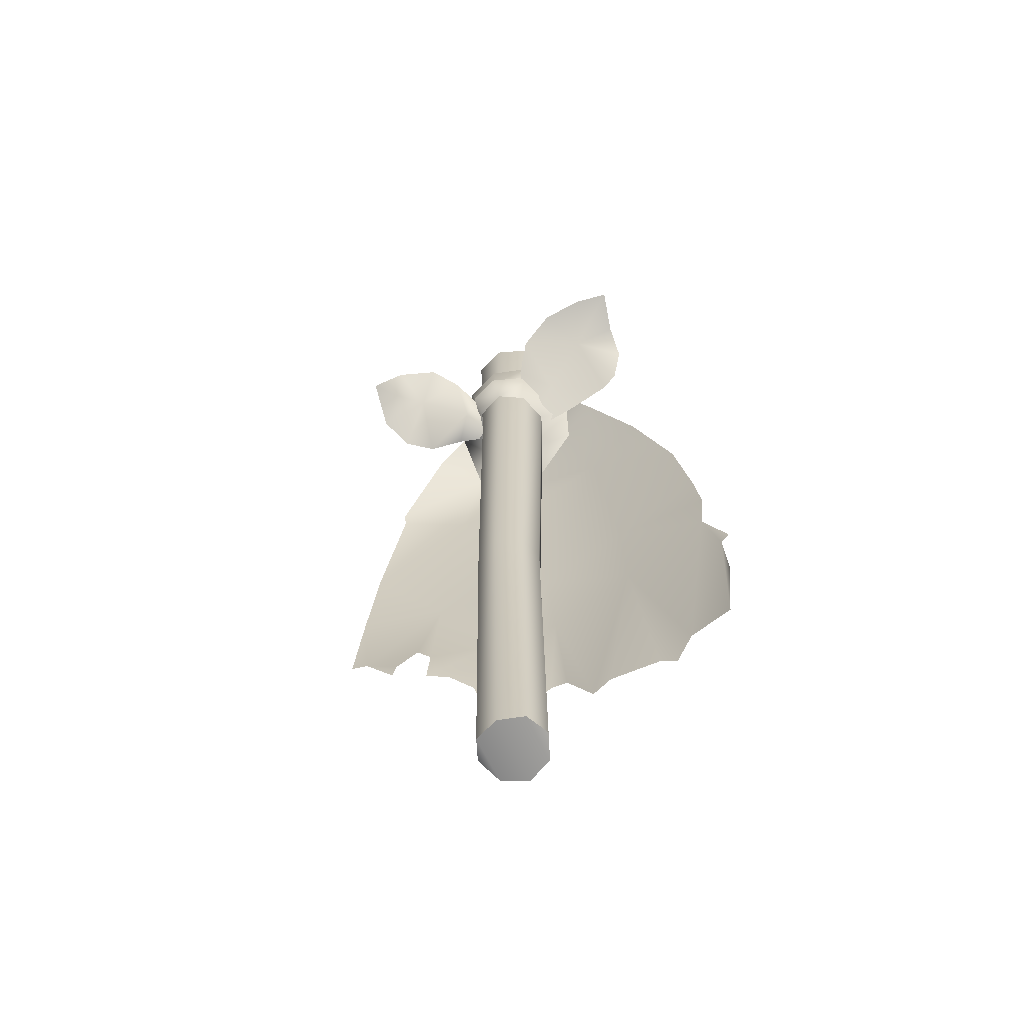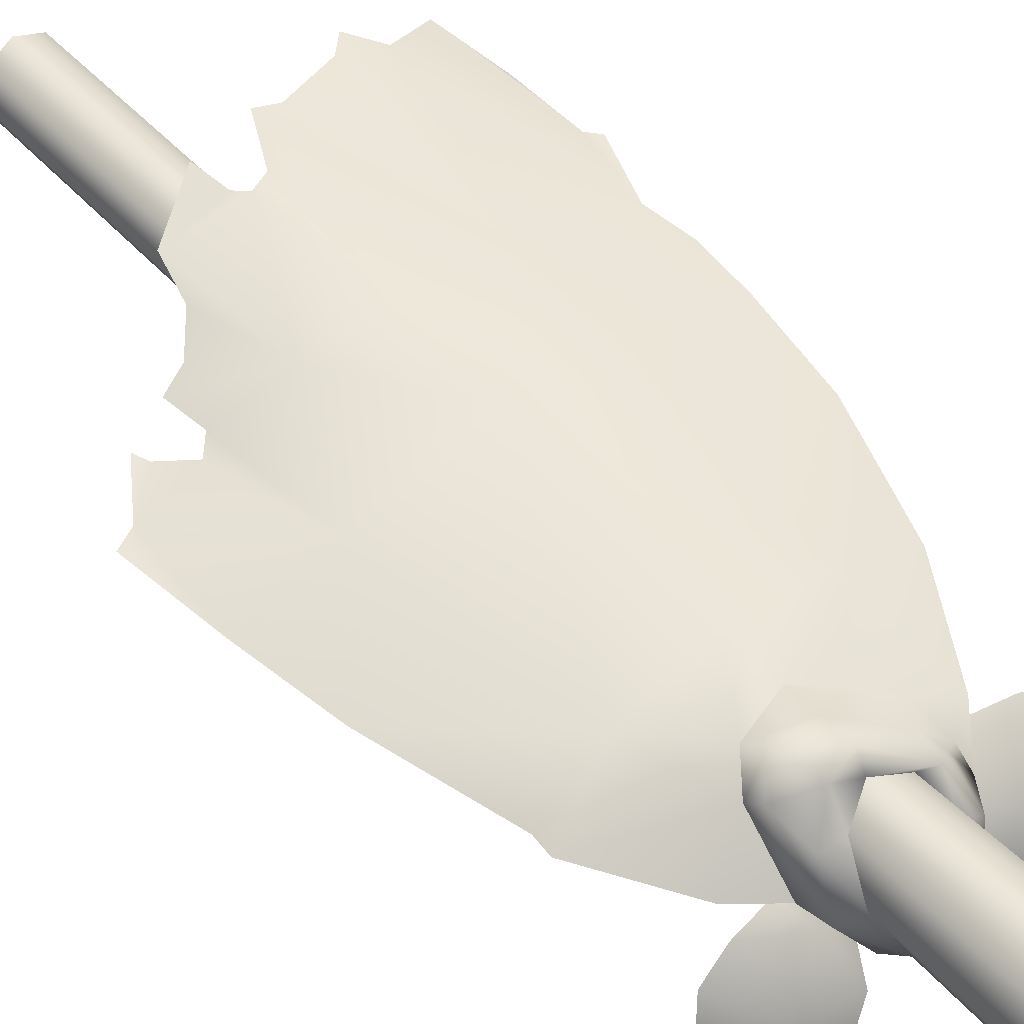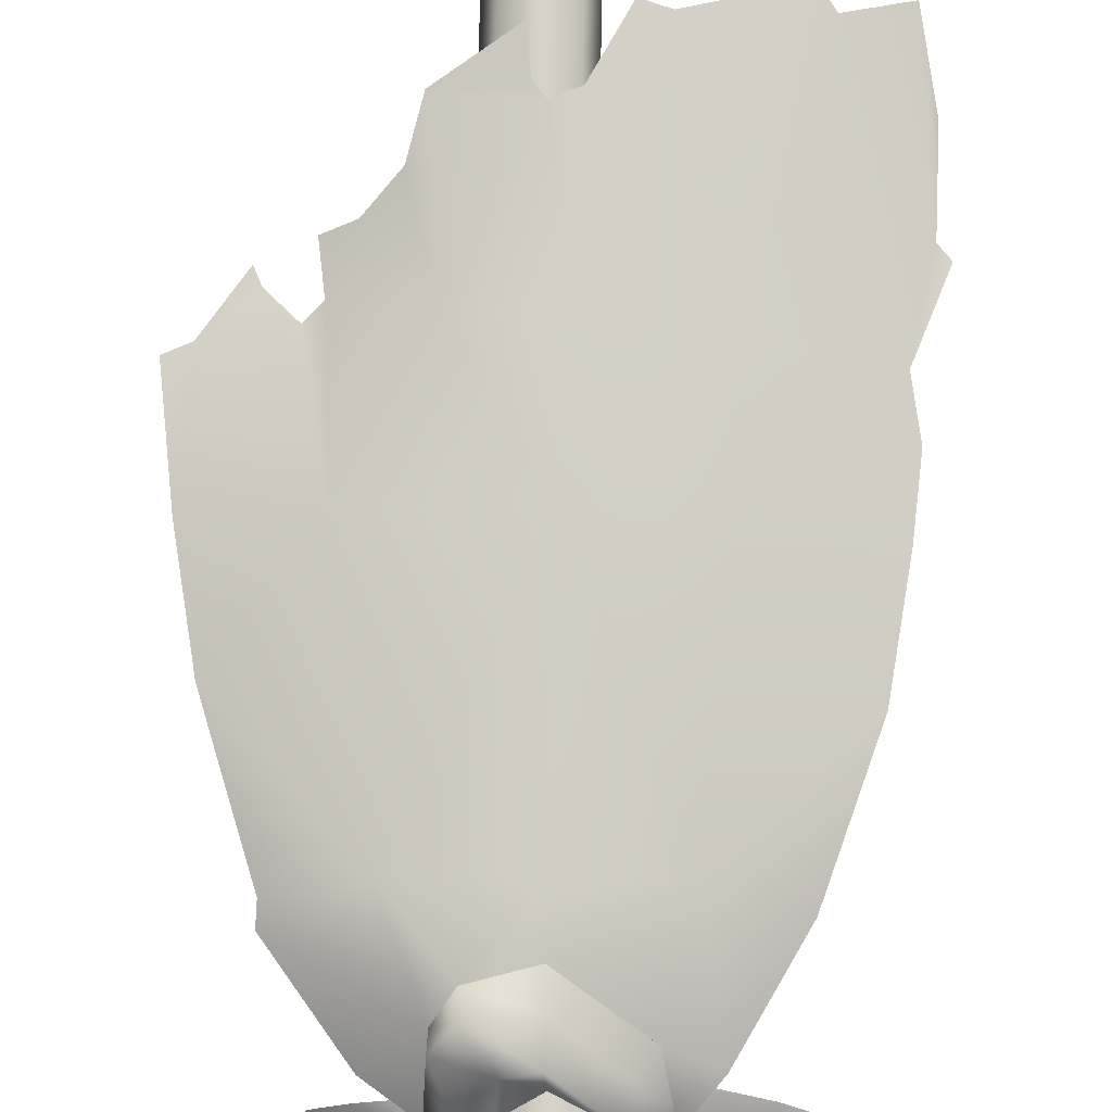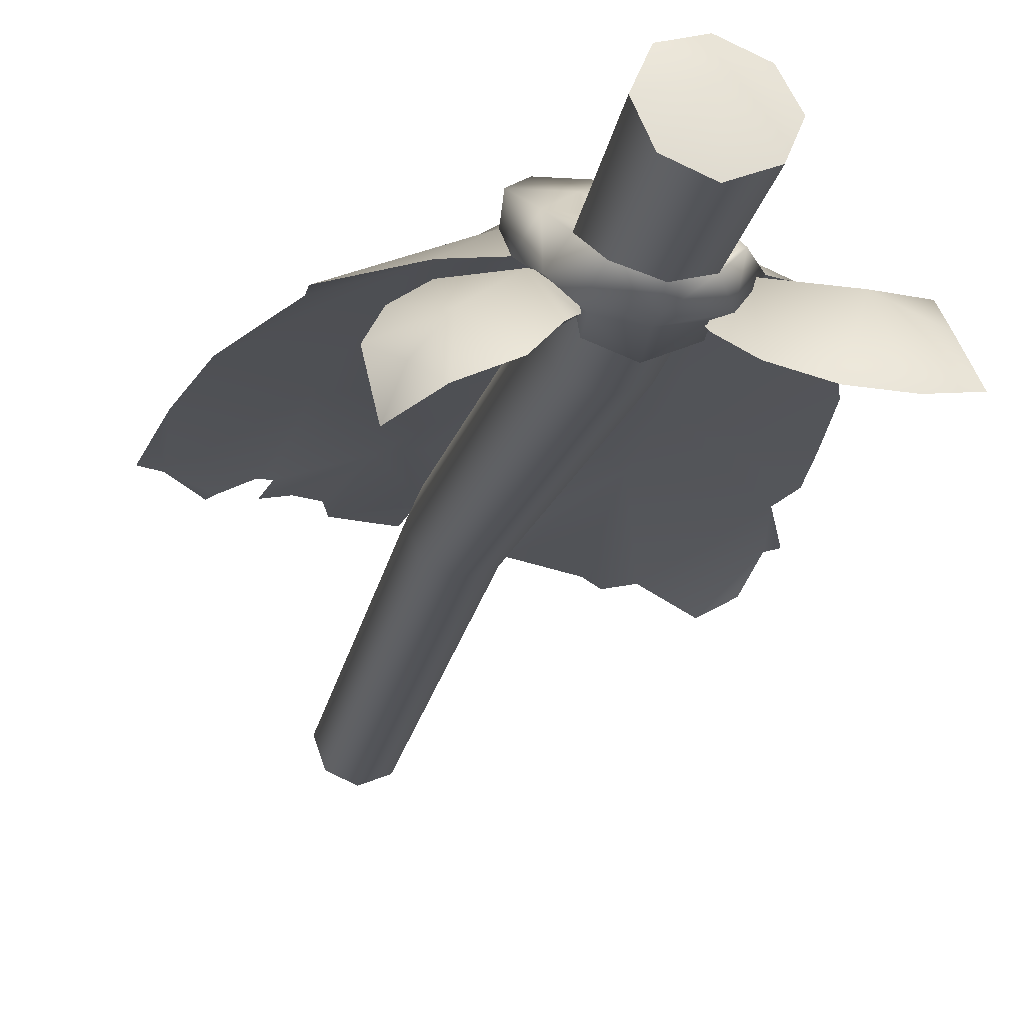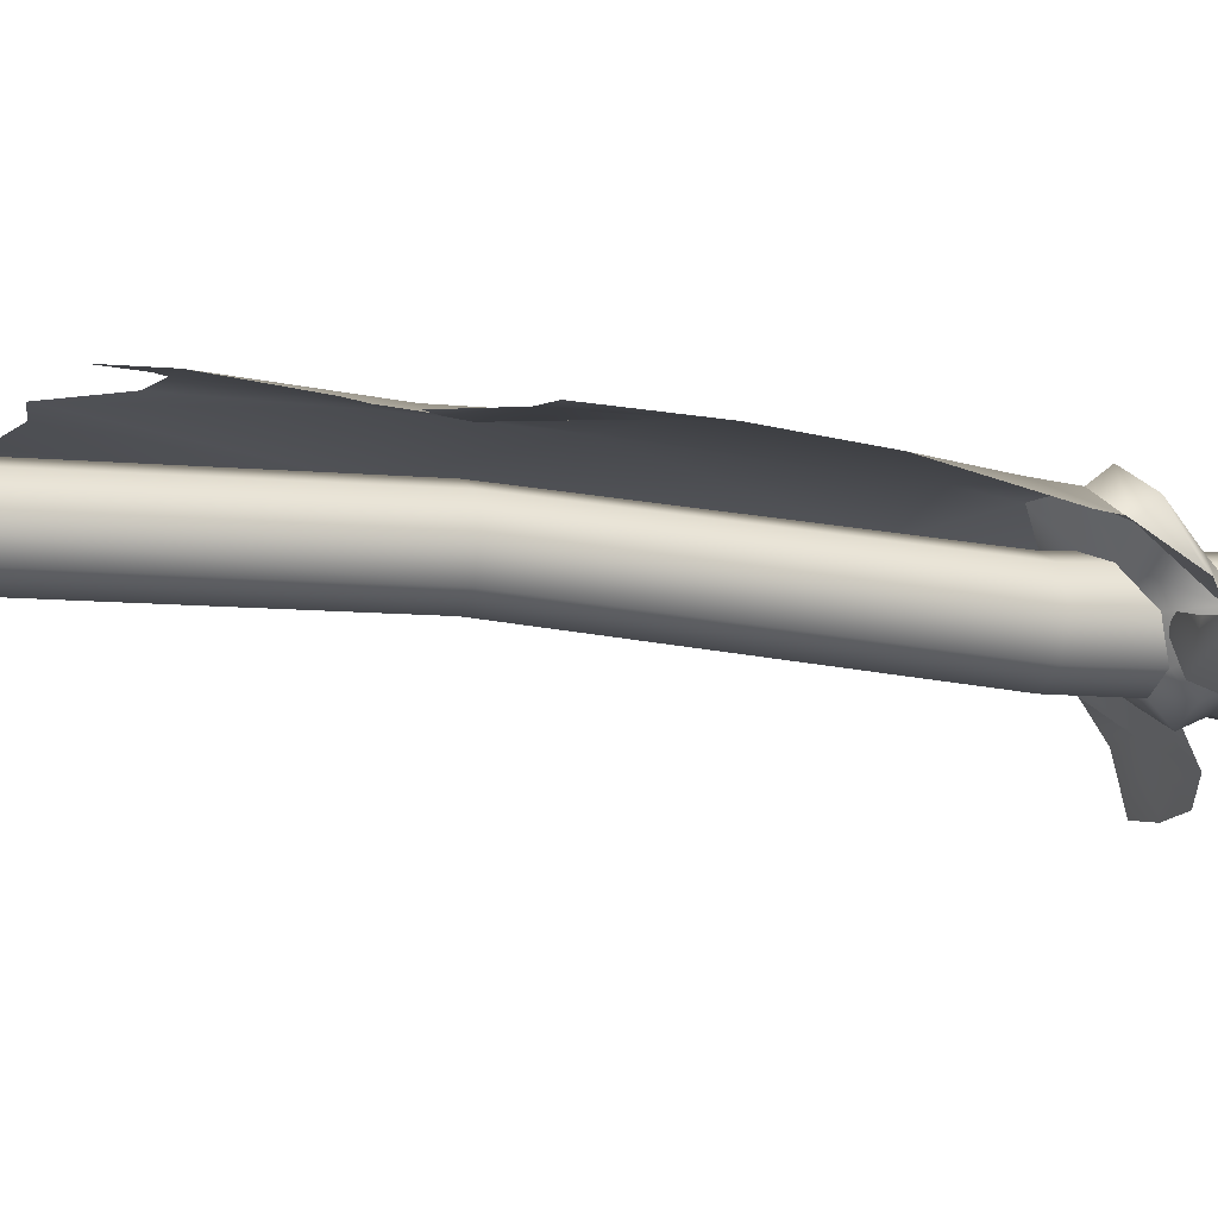
<metadata>
{"format":"obj","ext":"obj","renderer":"f3d","projection":"perspective","resolution":1024,"background":"white","views":[{"elev":-66.5,"azim":-154.4,"up":"+Y"},{"elev":52.2,"azim":138.1,"up":"+Z"},{"elev":79.0,"azim":-179.8,"up":"+Z"},{"elev":-22.8,"azim":167.3,"up":"+Z"},{"elev":-10.3,"azim":70.2,"up":"+Z"}]}
</metadata>
<code>
o model_4603
v 0.3119 2.468 -0.3085
v 0.2967 2.43 -0.167
v 0.3644 2.419 -0.2553
v 0.4206 2.342 -0.1994
v 0.1382 2.456 -0.1854
v 0.2009 2.485 -0.2605
v 0.376 2.298 -0.1096
v 0.09098 2.368 -0.1256
v 0.07686 2.269 -0.008197
v 0.1768 2.371 -0.06122
v 0.1941 2.282 -0.03768
v 0.3013 2.29 -0.0533
v -0.4632 2.454 -0.1387
v -0.3219 2.479 -0.09451
v -0.4937 2.5 -0.255
v -0.3894 2.505 -0.2716
v -0.4189 2.302 -0.02124
v -0.4579 2.395 -0.05689
v -0.2671 2.5 -0.2661
v -0.1587 2.462 -0.2204
v -0.3702 2.288 -0.0001879
v -0.1729 2.371 -0.03659
v -0.1017 2.393 -0.148
v -0.2264 2.258 0.01247
v -0.07012 2.214 0.01176
v -0.08293 2.327 -0.07486
v 0.3119 2.468 -0.3085
v 0.3937 2.366 -0.3404
v 0.3499 2.395 -0.2663
v 0.4206 2.342 -0.1994
v 0.1382 2.456 -0.1854
v 0.2009 2.485 -0.2605
v 0.2707 2.392 -0.1981
v 0.376 2.298 -0.1096
v 0.09098 2.368 -0.1256
v 0.1245 2.288 -0.1247
v 0.07686 2.269 -0.008197
v 0.1941 2.282 -0.03768
v 0.3013 2.29 -0.0533
v -0.4632 2.454 -0.1387
v -0.4937 2.5 -0.255
v -0.3327 2.443 -0.1442
v -0.3894 2.505 -0.2716
v -0.4189 2.302 -0.02124
v -0.4579 2.395 -0.05689
v -0.2671 2.5 -0.2661
v -0.1587 2.462 -0.2204
v -0.2264 2.258 0.01247
v -0.3702 2.288 -0.0001879
v -0.1889 2.334 -0.06984
v -0.1017 2.393 -0.148
v -0.07012 2.214 0.01176
v -0.08293 2.327 -0.07486
v 0.3937 2.366 -0.3404
v -4.768e-07 -0.0002756 -0.09852
v 0.02303 1.163 -0.07831
v 0.07071 0.003199 -0.06924
v 0.09518 1.163 -0.04843
v -0.07071 0.01071 -0.07071
v -0.04911 1.163 -0.04843
v -0.1 0.01797 2.384e-07
v -0.07899 1.163 0.02371
v -0.07071 0.007087 0.07071
v -0.04911 1.163 0.09585
v -4.768e-07 -0.0002756 0.1
v 0.02303 1.163 0.1257
v 0.07071 0.008379 0.07071
v 0.09518 1.163 0.09585
v 0.1 0.02158 2.384e-07
v 0.1251 1.163 0.02371
v 0.07071 0.003199 -0.06924
v 0.09518 1.163 -0.04843
v -0.01058 2.105 0.08819
v 0.06868 2.105 0.05536
v 0.0003142 2.785 0.1271
v 0.092 2.802 0.08951
v -0.08984 2.105 0.05536
v -0.09132 2.784 0.09027
v -0.1227 2.105 -0.02389
v -0.1292 2.801 0.0005379
v -0.08984 2.105 -0.1032
v -0.09119 2.817 -0.08951
v -0.01058 2.105 -0.136
v 0.0005012 2.811 -0.1271
v 0.06868 2.105 -0.1032
v 0.09213 2.812 -0.09027
v 0.06868 2.105 -0.1032
v 0.09213 2.812 -0.09027
v 0.1015 2.105 -0.02389
v 0.13 2.808 -0.0005374
v 0.0005012 2.811 -0.1271
v -0.09119 2.817 -0.08951
v 0.0004077 2.82 0.03808
v -0.1292 2.801 0.0005379
v 0.13 2.808 -0.0005374
v 0.09213 2.812 -0.09027
v 0.0003142 2.785 0.1271
v -0.09132 2.784 0.09027
v 0.092 2.802 0.08951
v -0.002388 1.958 0.1787
v -0.244 1.959 0.1382
v -0.02185 1.378 0.2185
v -0.2998 1.401 0.1755
v -0.3049 1.111 0.1859
v -0.4134 0.4866 0.198
v -0.3619 0.5333 0.2026
v 0.2604 1.958 0.1395
v 0.3371 1.377 0.1639
v 0.1917 0.7051 0.2143
v 0.1659 1.057 0.1986
v -0.003688 0.7324 0.2493
v -0.03626 1.083 0.2323
v 0.5889 1.379 0.1065
v 0.5607 1.093 0.1102
v 0.6153 1.116 0.1091
v 0.2237 0.8248 0.1945
v 0.1514 2.375 -0.06985
v 0.08147 2.491 -0.09567
v 0.1133 2.411 -0.01382
v -0.58 1.14 0.1287
v -0.4687 0.5659 0.1841
v -0.06149 0.7055 0.2395
v 0.2921 2.249 0.001953
v 0.176 2.181 0.1018
v 0.4504 2.027 0.04792
v 0.13 2.122 0.162
v 0.176 2.181 0.1018
v 0.1232 2.176 0.2031
v 0.1777 2.227 0.1489
v 0.102 2.434 -0.1336
v -0.002314 2.46 -0.1664
v -0.09042 2.485 -0.09557
v -0.004069 2.507 -0.1303
v -0.1259 2.441 -0.1358
v -0.1566 2.415 -0.0109
v -0.1247 2.388 -0.0142
v -0.09042 2.485 -0.09557
v -0.1467 2.267 0.08254
v -0.002062 2.253 0.1692
v -0.1255 2.337 0.08387
v 0.1398 2.316 0.07111
v 0.02262 0.7032 0.2473
v 0.4479 1.977 0.05479
v 0.548 1.641 0.09305
v -0.1441 0.556 0.2294
v 0.4682 0.9673 0.1161
v 0.453 1.004 0.113
v 0.3507 1.032 0.1402
v 0.3886 1.068 0.1241
v 0.03231 0.6017 0.2498
v -0.2051 0.5714 0.2149
v -0.5401 1.685 0.1029
v -0.4279 2.006 0.07755
v -0.5994 1.262 0.1175
v -0.5817 1.424 0.1182
v 0.2965 0.9051 0.1671
v -0.6261 0.93 0.1232
v -0.6524 0.9604 0.1217
v -0.603 0.5263 0.1354
v -0.6344 0.7213 0.1104
v 0.3628 0.9267 0.1444
v 0.06594 2.262 0.1374
v 0.07613 2.323 0.0662
v -0.007601 2.277 0.0981
v -0.0893 2.308 0.06458
v -0.1846 2.208 0.08346
v -0.2901 2.245 0.02689
v -0.2059 2.345 -0.01755
v -0.1713 2.309 0.0464
v -0.003826 2.086 0.1603
v 0.13 2.122 0.162
v -0.2043 2.297 0.02744
v -0.2059 2.345 -0.01755
v 0.1878 2.323 -0.01897
v 0.1878 2.323 -0.01897
v -0.002314 2.46 -0.1664
v -0.008965 2.4 -0.1534
v -0.1259 2.441 -0.1358
v -0.09949 2.391 -0.1283
v 0.102 2.434 -0.1336
v 0.1514 2.375 -0.06985
v 0.08419 2.383 -0.1328
v -0.2059 2.345 -0.01755
v -0.1438 2.319 -0.04286
v 0.1878 2.323 -0.01897
v 0.09494 2.333 -0.08245
v -0.007344 2.336 -0.1828
v 0.08402 2.332 -0.1486
v -0.111 2.326 -0.1303
v -0.2043 2.297 0.02744
v -0.1235 2.214 -0.02011
v 0.1075 2.258 -0.01913
v -0.007859 2.291 -0.1336
v 0.07443 2.286 -0.09992
v -0.08999 2.257 -0.1001
v 0.07168 2.199 0.05982
v -0.003826 2.086 0.1603
v -0.009526 2.173 0.09143
v -0.08984 2.164 0.05821
v 0.176 2.181 0.1018
v 0.13 2.122 0.162
v -0.1846 2.208 0.08346
v -0.00459 2.167 0.1562
v -0.2043 2.297 0.02744
v -0.1846 2.208 0.08346
v -0.003826 2.086 0.1603
v -0.002388 1.958 0.1787
v -0.02185 1.378 0.2185
v -0.244 1.959 0.1382
v -0.2998 1.401 0.1755
v -0.3049 1.111 0.1859
v -0.3619 0.5333 0.2026
v -0.4134 0.4866 0.198
v 0.2604 1.958 0.1395
v 0.3371 1.377 0.1639
v 0.1917 0.7051 0.2143
v -0.003688 0.7324 0.2493
v 0.1659 1.057 0.1986
v -0.03626 1.083 0.2323
v 0.2237 0.8248 0.1945
v -0.4687 0.5659 0.1841
v -0.58 1.14 0.1287
v -0.06149 0.7055 0.2395
v 0.2921 2.249 0.001953
v 0.4504 2.027 0.04792
v 0.176 2.181 0.1018
v 0.02262 0.7032 0.2473
v 0.4479 1.977 0.05479
v 0.5889 1.379 0.1065
v 0.548 1.641 0.09305
v -0.1441 0.556 0.2294
v 0.4682 0.9673 0.1161
v 0.453 1.004 0.113
v 0.5607 1.093 0.1102
v 0.3886 1.068 0.1241
v 0.3507 1.032 0.1402
v 0.03231 0.6017 0.2498
v -0.2051 0.5714 0.2149
v -0.5401 1.685 0.1029
v -0.4279 2.006 0.07755
v -0.5994 1.262 0.1175
v -0.5817 1.424 0.1182
v 0.2965 0.9051 0.1671
v -0.6261 0.93 0.1232
v -0.6524 0.9604 0.1217
v -0.603 0.5263 0.1354
v -0.6344 0.7213 0.1104
v 0.3628 0.9267 0.1444
v -0.2901 2.245 0.02689
v -0.1846 2.208 0.08346
v -0.003826 2.086 0.1603
v 0.13 2.122 0.162
v -0.2043 2.297 0.02744
v -0.2059 2.345 -0.01755
v 0.1878 2.323 -0.01897
v 0.6153 1.116 0.1091
v -4.768e-07 -0.0002756 0.1
v -0.07071 0.007087 0.07071
v -4.768e-07 -0.0002756 -0.09852
v -0.07071 0.01071 -0.07071
v 0.07071 0.003199 -0.06924
v 0.07071 0.008379 0.07071
v 0.1 0.02158 2.384e-07
v -0.1 0.01797 2.384e-07
g surface_000
f 260 258 264
f 259 258 260
f 257 258 259
f 259 261 257
f 257 261 262
f 262 261 263
f 229 256 234
f 215 229 234
f 229 215 230
f 214 230 215
f 230 214 228
f 214 225 228
f 225 214 226
f 224 225 226
f 234 235 215
f 215 235 236
f 215 236 218
f 215 218 208
f 208 214 215
f 207 214 208
f 207 252 214
f 226 214 252
f 233 235 234
f 232 233 234
f 255 224 226
f 207 251 252
f 209 251 207
f 209 250 251
f 209 249 250
f 249 253 250
f 253 249 254
f 207 208 209
f 209 208 210
f 239 209 210
f 239 240 209
f 240 249 209
f 210 208 211
f 210 211 222
f 241 210 222
f 241 242 210
f 210 242 239
f 211 208 219
f 211 219 231
f 211 231 238
f 211 238 212
f 211 212 213
f 211 213 221
f 211 221 222
f 219 208 218
f 217 219 218
f 219 217 223
f 219 223 231
f 216 217 218
f 227 217 216
f 237 227 216
f 216 218 220
f 218 243 220
f 218 248 243
f 218 236 248
f 246 247 244
f 221 246 244
f 221 244 222
f 244 245 222
f 174 124 123
f 123 124 125
f 125 124 107
f 107 143 125
f 144 143 107
f 107 108 144
f 113 144 108
f 108 114 113
f 113 114 115
f 124 171 107
f 100 107 171
f 100 102 107
f 107 102 108
f 108 102 110
f 108 110 148
f 108 148 149
f 149 114 108
f 147 114 149
f 146 114 147
f 100 171 170
f 101 100 170
f 100 101 102
f 102 101 103
f 103 104 102
f 102 104 112
f 112 110 102
f 101 170 166
f 166 167 101
f 101 167 153
f 152 101 153
f 152 103 101
f 103 152 155
f 154 103 155
f 154 120 103
f 103 120 104
f 167 166 172
f 172 173 167
f 110 161 148
f 110 156 161
f 110 116 156
f 109 116 110
f 109 110 111
f 142 109 111
f 150 109 142
f 111 110 112
f 112 122 111
f 112 145 122
f 104 145 112
f 104 151 145
f 104 106 151
f 104 105 106
f 104 121 105
f 104 120 121
f 121 120 157
f 121 157 159
f 159 157 160
f 157 120 158
f 135 136 137
f 136 135 140
f 136 140 165
f 140 164 165
f 139 164 140
f 139 162 164
f 164 162 163
f 140 135 169
f 140 169 138
f 138 139 140
f 203 139 138
f 139 203 128
f 128 162 139
f 128 129 162
f 162 129 141
f 163 162 141
f 119 163 141
f 168 169 135
f 204 169 168
f 169 204 138
f 138 204 205
f 205 203 138
f 206 203 205
f 126 203 206
f 128 203 126
f 126 127 128
f 128 127 129
f 135 134 168
f 135 132 134
f 134 132 131
f 131 132 133
f 131 133 118
f 131 118 130
f 117 130 118
f 117 118 119
f 119 141 117
f 175 117 141
f 129 175 141
f 127 175 129
f 85 84 86
f 83 84 85
f 83 81 84
f 84 81 82
f 81 80 82
f 79 80 81
f 79 78 80
f 85 56 83
f 56 60 83
f 83 60 81
f 60 79 81
f 62 79 60
f 62 77 79
f 77 78 79
f 77 73 78
f 78 73 75
f 58 56 85
f 57 56 58
f 55 56 57
f 55 59 56
f 56 59 60
f 59 61 60
f 60 61 62
f 61 64 62
f 64 77 62
f 64 73 77
f 66 73 64
f 66 74 73
f 73 74 75
f 75 74 76
f 74 89 76
f 76 89 90
f 89 88 90
f 63 64 61
f 63 66 64
f 65 66 63
f 65 67 66
f 66 67 68
f 68 74 66
f 68 70 74
f 74 70 89
f 70 72 89
f 89 72 87
f 87 88 89
f 67 69 68
f 68 69 70
f 69 72 70
f 71 72 69
f 196 201 197
f 196 200 201
f 196 185 200
f 196 192 185
f 192 186 185
f 185 186 181
f 196 197 198
f 198 197 199
f 202 199 197
f 190 199 202
f 191 199 190
f 190 184 191
f 184 195 191
f 189 195 184
f 189 193 195
f 187 193 189
f 187 188 193
f 193 188 194
f 190 183 184
f 183 178 184
f 184 178 179
f 184 179 189
f 179 187 189
f 177 187 179
f 177 182 187
f 187 182 188
f 182 186 188
f 188 186 194
f 194 186 192
f 178 177 179
f 176 177 178
f 176 180 177
f 177 180 182
f 180 181 182
f 182 181 186
f 99 93 97
f 95 93 99
f 95 96 93
f 93 96 91
f 91 92 93
f 93 92 94
f 98 93 94
f 97 93 98
f 1 3 54
f 1 2 3
f 2 4 3
f 3 4 54
f 6 2 1
f 5 2 6
f 5 10 2
f 10 12 2
f 2 12 7
f 4 2 7
f 5 8 10
f 8 9 10
f 10 9 11
f 11 12 10
f 45 40 42
f 40 41 42
f 41 43 42
f 43 46 42
f 46 47 42
f 42 47 50
f 50 49 42
f 44 42 49
f 44 45 42
f 47 51 50
f 51 53 50
f 50 53 52
f 48 50 52
f 48 49 50
f 32 27 33
f 27 29 33
f 33 29 30
f 30 34 33
f 33 34 39
f 33 39 36
f 31 33 36
f 31 32 33
f 27 28 29
f 29 28 30
f 31 36 35
f 35 36 37
f 36 38 37
f 36 39 38
f 18 14 13
f 17 14 18
f 17 21 14
f 14 21 22
f 22 20 14
f 19 14 20
f 16 14 19
f 15 14 16
f 13 14 15
f 21 24 22
f 24 25 22
f 22 25 26
f 23 22 26
f 23 20 22

</code>
